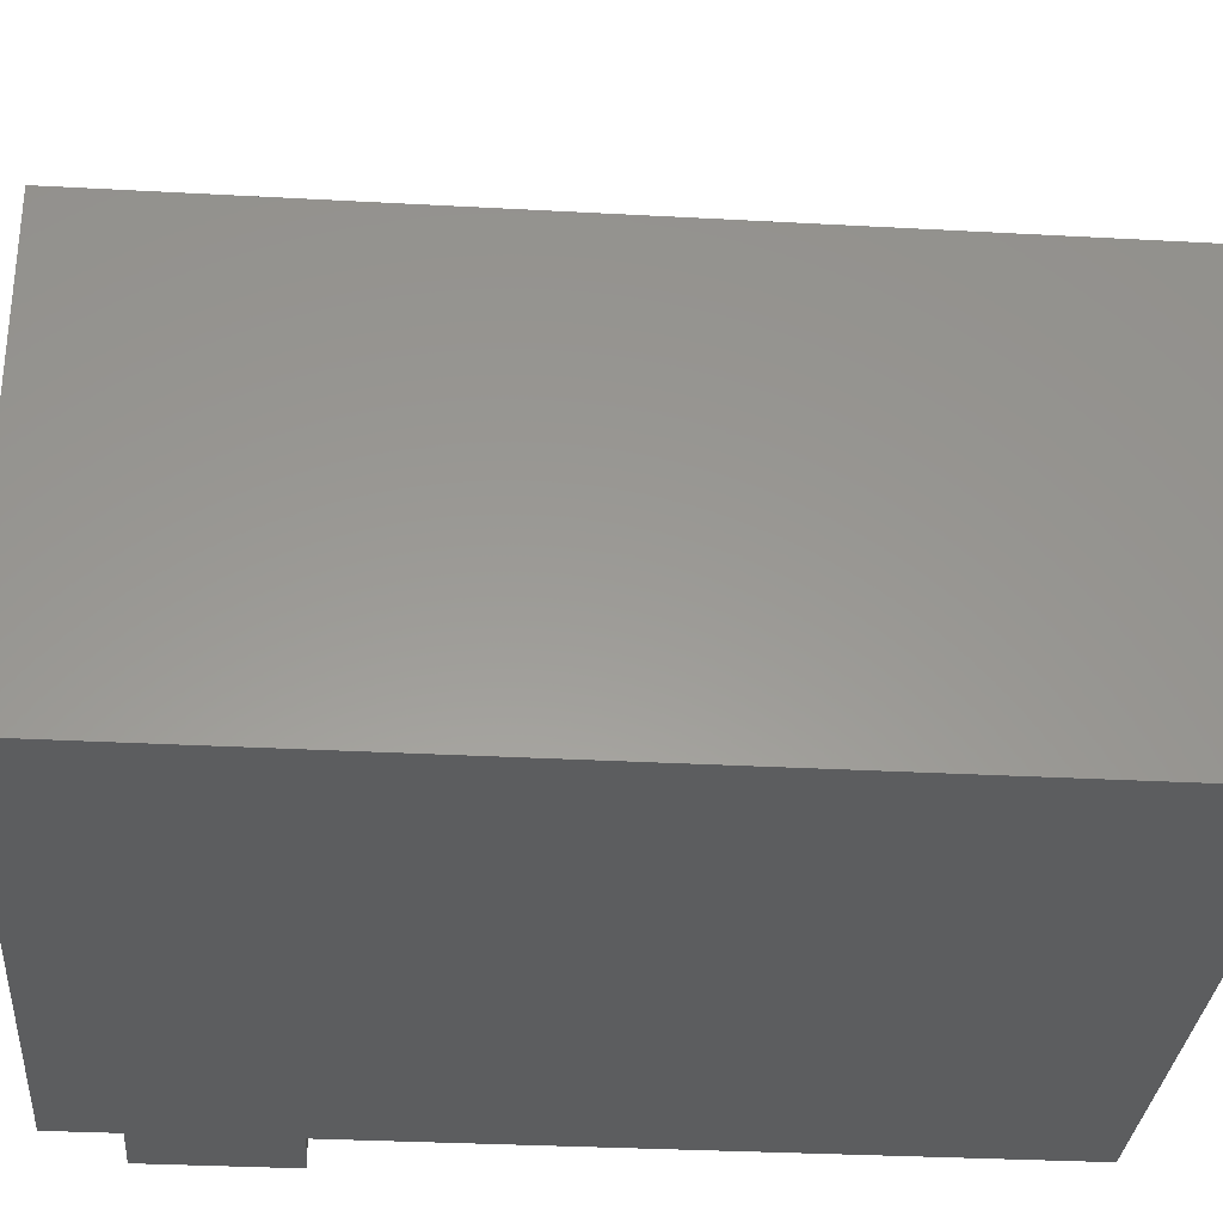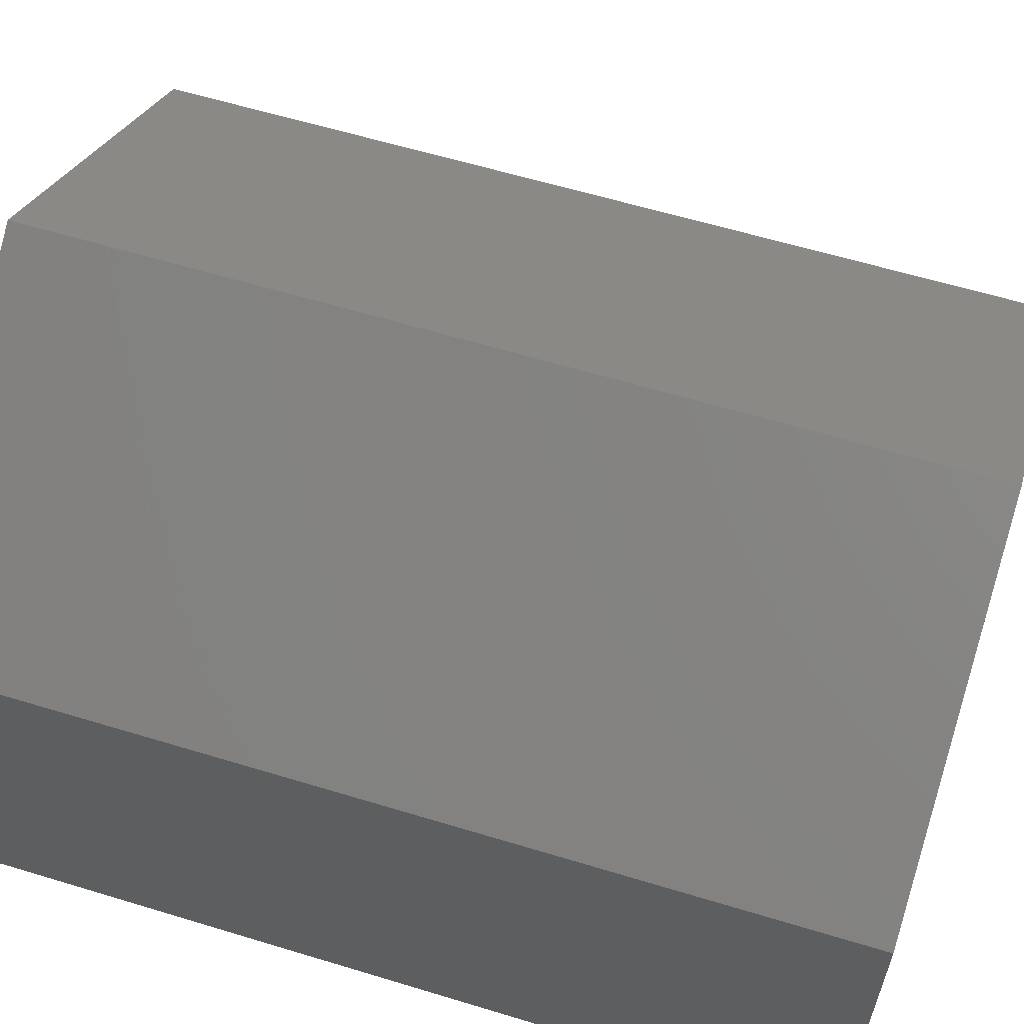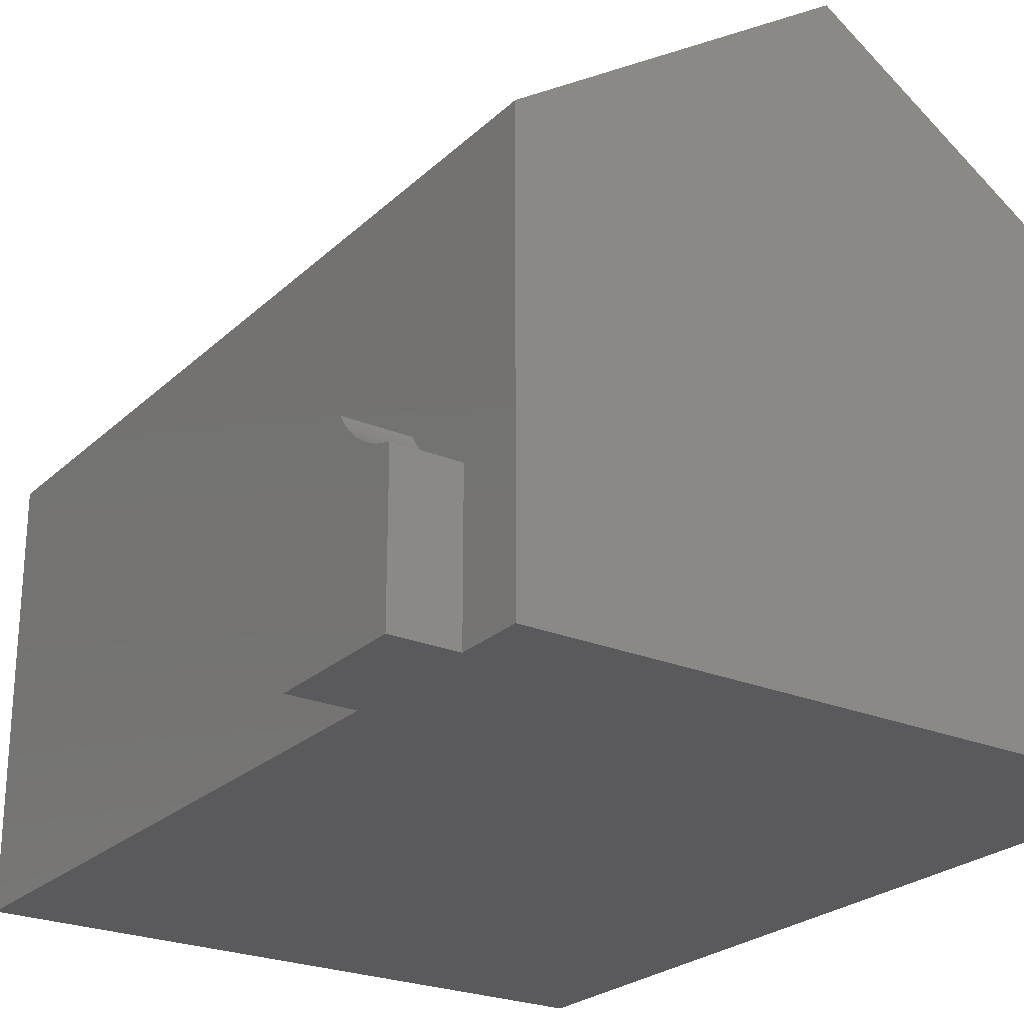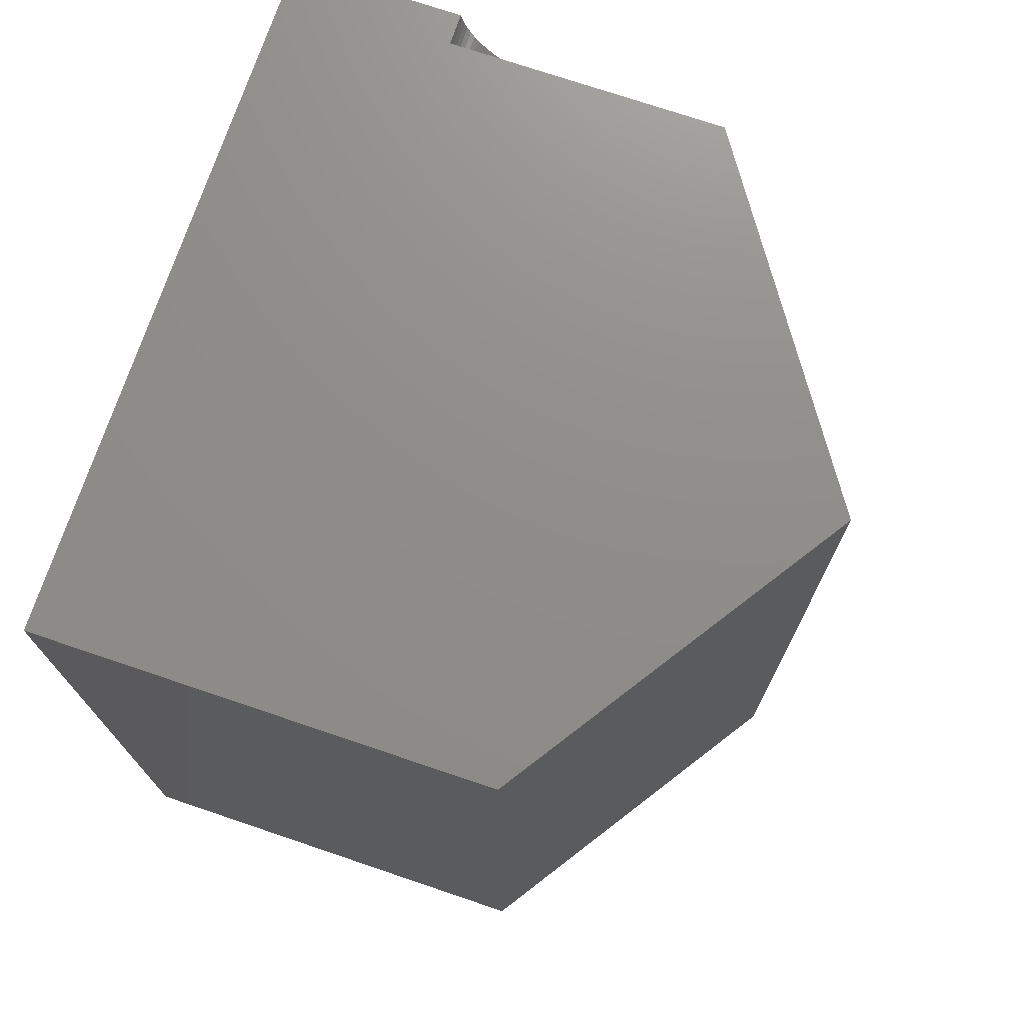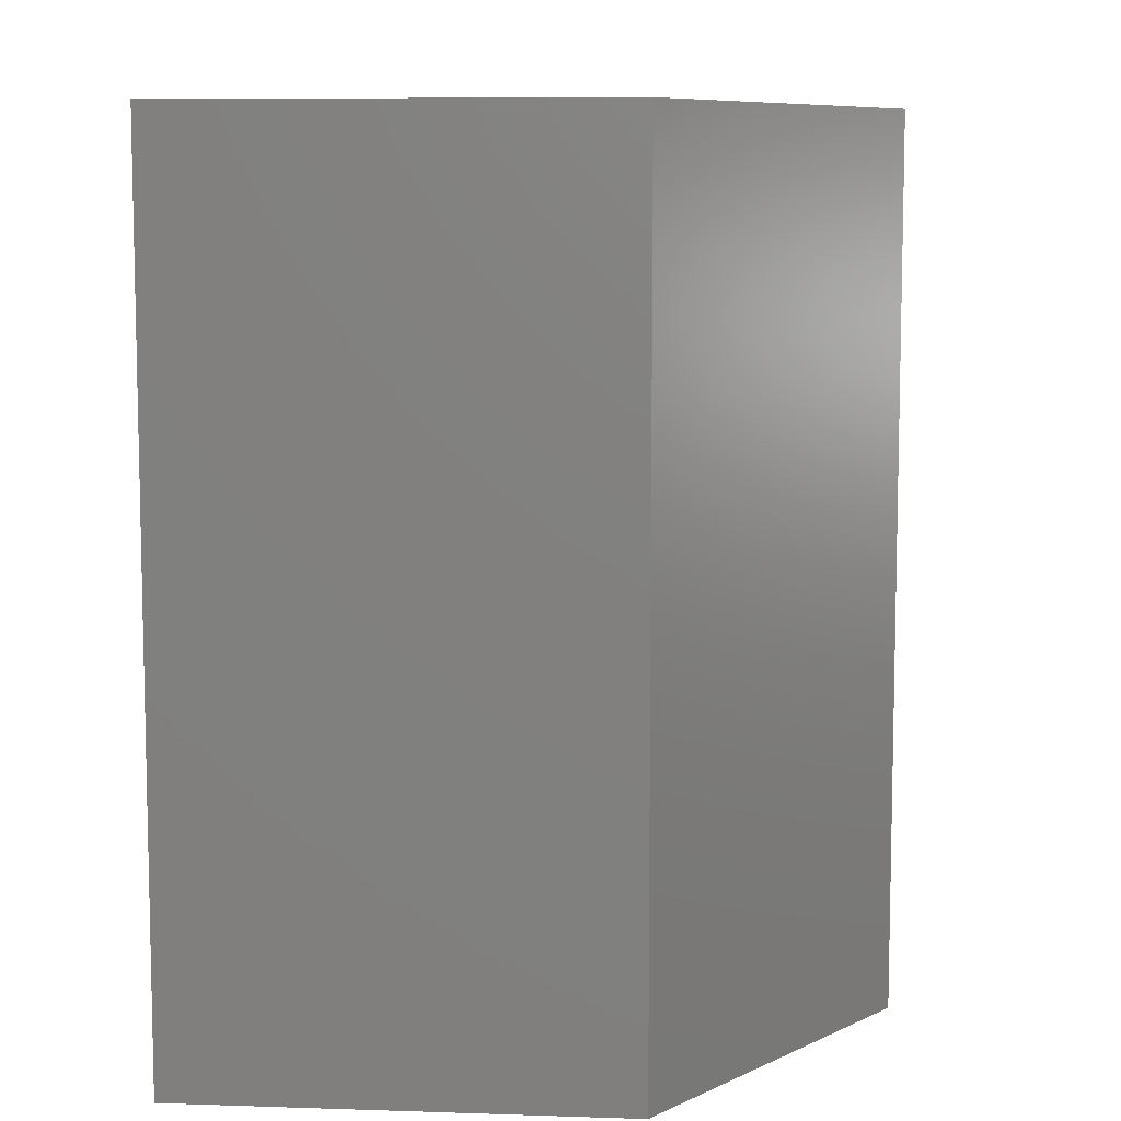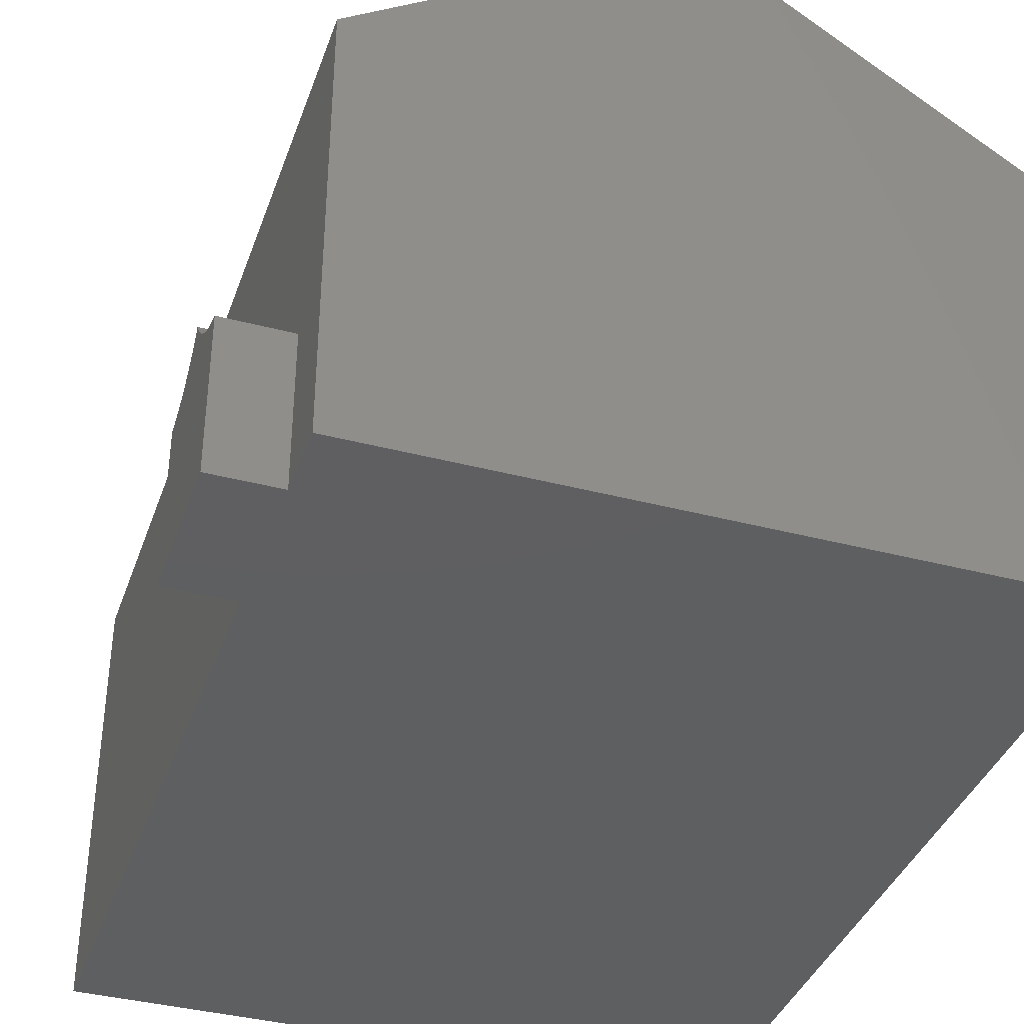
<metadata>
{"format":"stl","ext":"stl","renderer":"f3d","projection":"perspective","resolution":1024,"background":"white","views":[{"elev":-31.0,"azim":-94.5,"up":"+Z"},{"elev":60.5,"azim":-72.7,"up":"+Z"},{"elev":-24.6,"azim":145.7,"up":"+Z"},{"elev":73.6,"azim":-71.3,"up":"+Y"},{"elev":8.2,"azim":-84.8,"up":"+Y"},{"elev":-38.2,"azim":161.6,"up":"+Z"}]}
</metadata>
<code>
# stl→obj: 64 verts, 172 faces
v 5 5.006 2.145
v 4.091 5.109 2.121
v 4.091 5.006 2.145
v 5 5.109 2.121
v 5 4.904 2.176
v 4.091 4.904 2.176
v 5 4.806 2.214
v 4.091 4.806 2.214
v 5 4.71 2.258
v 4.091 4.71 2.258
v 5 4.617 2.31
v 4.091 4.617 2.31
v 5 4.528 2.367
v 4.091 4.528 2.367
v 5 4.444 2.431
v 4.091 4.444 2.431
v 5 4.364 2.5
v 4.091 4.364 2.5
v 4.091 4.289 2.575
v 5 4.289 2.575
v 4.091 4.22 2.655
v 5 4.22 2.655
v 4.091 4.156 2.74
v 5 4.156 2.74
v 4.091 4.099 2.828
v 5 4.099 2.828
v 4.091 3.192 2.145
v 4.091 3.088 2.121
v 5 3.192 2.145
v 5 3.088 2.121
v 4.091 3.293 2.176
v 5 3.293 2.176
v 4.091 3.392 2.214
v 5 3.392 2.214
v 4.091 3.487 2.258
v 5 3.487 2.258
v 4.091 3.58 2.31
v 5 3.58 2.31
v 4.091 3.669 2.367
v 5 3.669 2.367
v 4.091 3.753 2.431
v 5 3.753 2.431
v 4.091 3.833 2.5
v 5 3.833 2.5
v 4.091 3.908 2.575
v 5 3.908 2.575
v 4.091 3.977 2.655
v 5 3.977 2.655
v 4.091 4.041 2.74
v 5 4.041 2.74
v 4.091 3.088 0
v 5 3.088 0
v 5 5.109 0
v 4.091 5.109 0
v -5 6.061 6.061
v 4.091 6.061 0
v -5 6.061 0
v 4.091 6.061 6.061
v -0.4545 6.061 9.091
v -0.4545 -6.061 9.091
v -5 -6.061 6.061
v 4.091 -6.061 6.061
v -5 -6.061 0
v 4.091 -6.061 0
f 1 2 3
f 2 1 4
f 5 3 6
f 3 5 1
f 7 6 8
f 6 7 5
f 9 8 10
f 8 9 7
f 11 10 12
f 10 11 9
f 13 12 14
f 12 13 11
f 15 14 16
f 14 15 13
f 17 16 18
f 16 17 15
f 19 17 18
f 17 19 20
f 21 20 19
f 20 21 22
f 23 22 21
f 22 23 24
f 25 24 23
f 24 25 26
f 27 28 29
f 30 29 28
f 31 27 32
f 29 32 27
f 33 31 34
f 32 34 31
f 35 33 36
f 34 36 33
f 37 35 38
f 36 38 35
f 39 37 40
f 38 40 37
f 41 39 42
f 40 42 39
f 43 41 44
f 42 44 41
f 43 44 45
f 46 45 44
f 45 46 47
f 48 47 46
f 47 48 49
f 50 49 48
f 49 50 25
f 26 25 50
f 30 51 52
f 51 30 28
f 53 30 52
f 30 53 29
f 29 53 32
f 32 53 34
f 34 53 36
f 36 53 38
f 38 53 40
f 40 53 42
f 42 53 44
f 44 53 46
f 46 53 48
f 48 53 50
f 50 53 26
f 26 53 24
f 24 53 22
f 22 53 20
f 20 53 17
f 17 53 15
f 15 53 13
f 13 53 11
f 11 53 9
f 9 53 7
f 7 53 5
f 5 53 1
f 1 53 4
f 2 53 54
f 53 2 4
f 55 56 57
f 56 55 58
f 58 55 59
f 60 55 61
f 55 60 59
f 62 63 64
f 63 62 61
f 61 62 60
f 62 59 60
f 59 62 58
f 55 63 61
f 63 55 57
f 50 25 49
f 25 50 26
f 48 49 47
f 49 48 50
f 44 45 43
f 45 44 46
f 40 41 39
f 41 40 42
f 38 39 37
f 39 38 40
f 32 33 31
f 33 32 34
f 27 32 31
f 32 27 29
f 30 27 28
f 27 30 29
f 3 4 2
f 4 3 1
f 6 1 3
f 1 6 5
f 8 5 6
f 5 8 7
f 9 8 10
f 8 9 7
f 12 9 10
f 9 12 11
f 14 11 12
f 11 14 13
f 16 13 14
f 13 16 15
f 18 15 16
f 15 18 17
f 21 20 19
f 20 21 22
f 23 22 21
f 22 23 24
f 25 24 23
f 24 25 26
f 51 62 64
f 62 51 28
f 56 2 54
f 28 58 62
f 58 28 27
f 58 27 31
f 58 31 33
f 58 33 35
f 58 35 37
f 58 37 39
f 58 39 41
f 58 41 43
f 58 43 45
f 58 45 47
f 58 47 49
f 58 49 25
f 58 25 23
f 58 23 21
f 58 21 19
f 58 19 18
f 58 18 16
f 58 16 14
f 58 14 12
f 58 12 10
f 58 10 8
f 58 8 6
f 58 6 3
f 58 3 2
f 58 2 56
f 34 35 33
f 35 34 36
f 42 43 41
f 43 42 44
f 35 38 37
f 38 35 36
f 19 17 18
f 17 19 20
f 46 47 45
f 47 46 48
f 56 63 57
f 63 56 54
f 63 54 51
f 54 52 51
f 52 54 53
f 64 63 51

</code>
